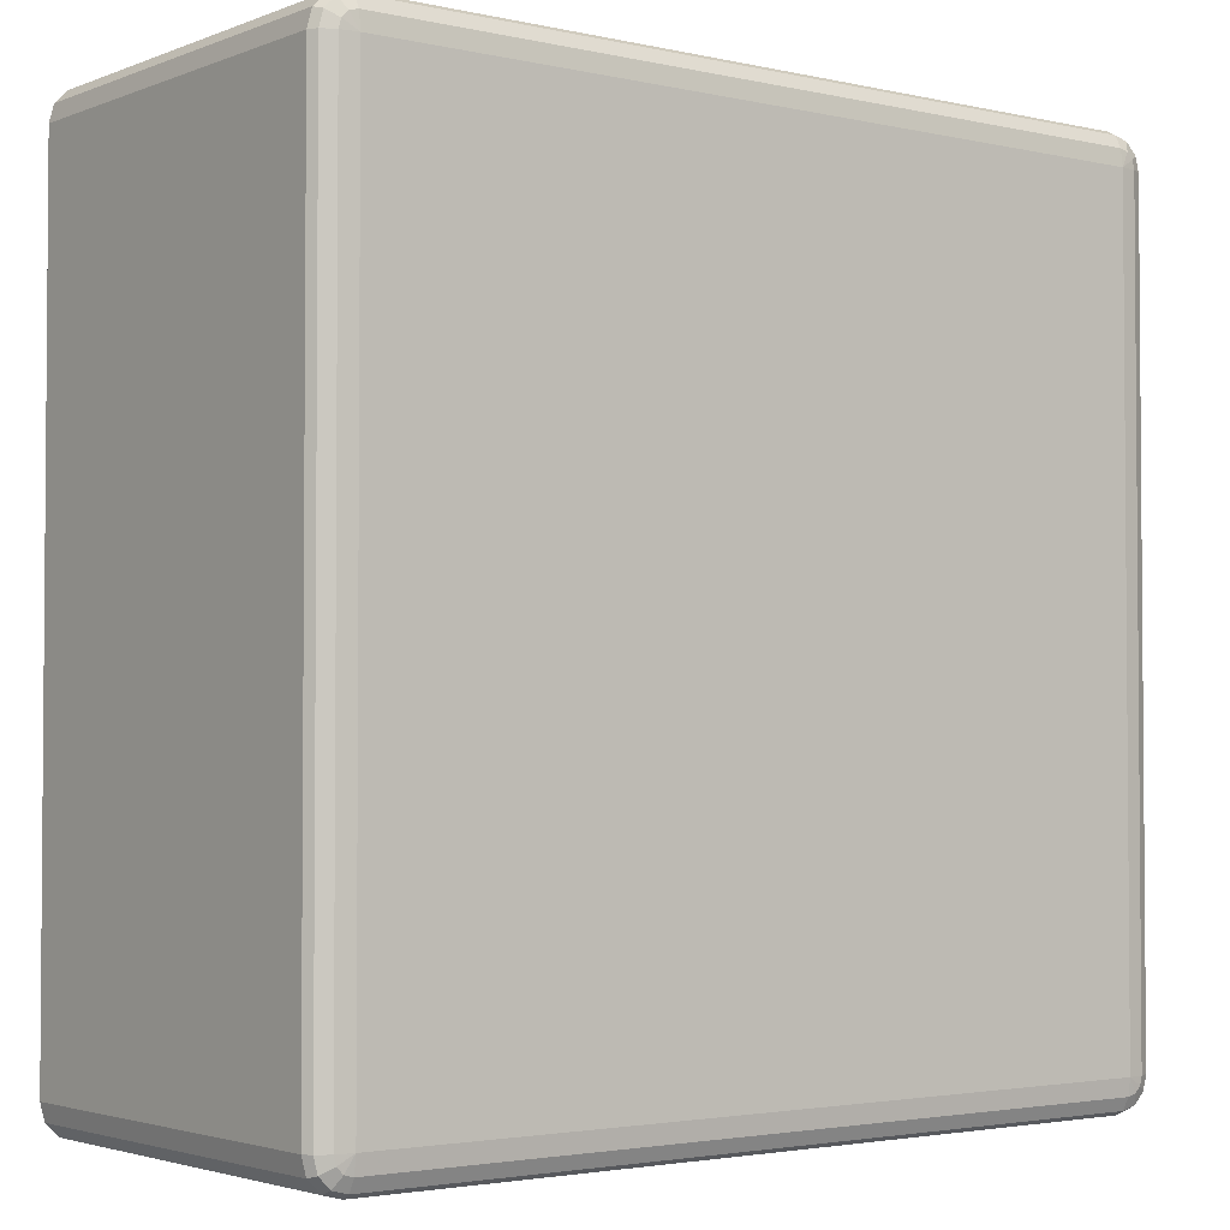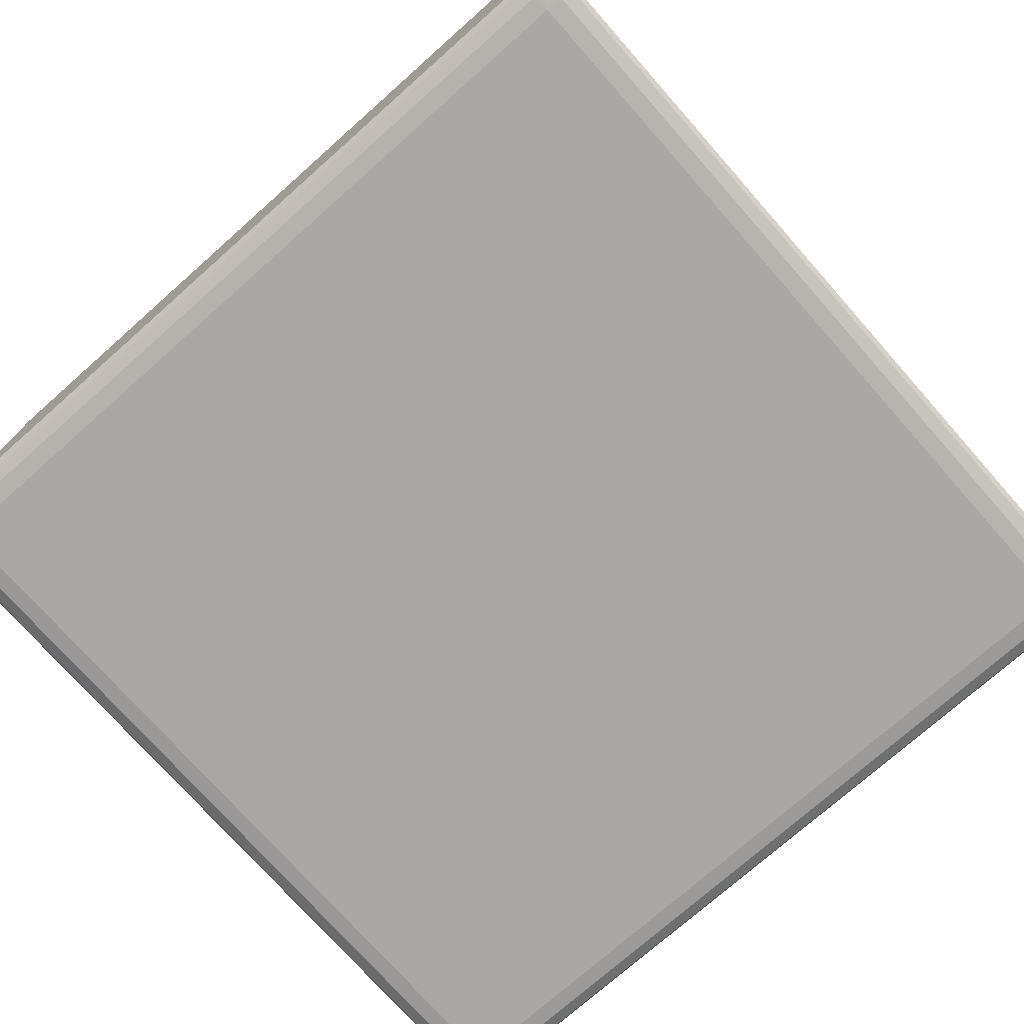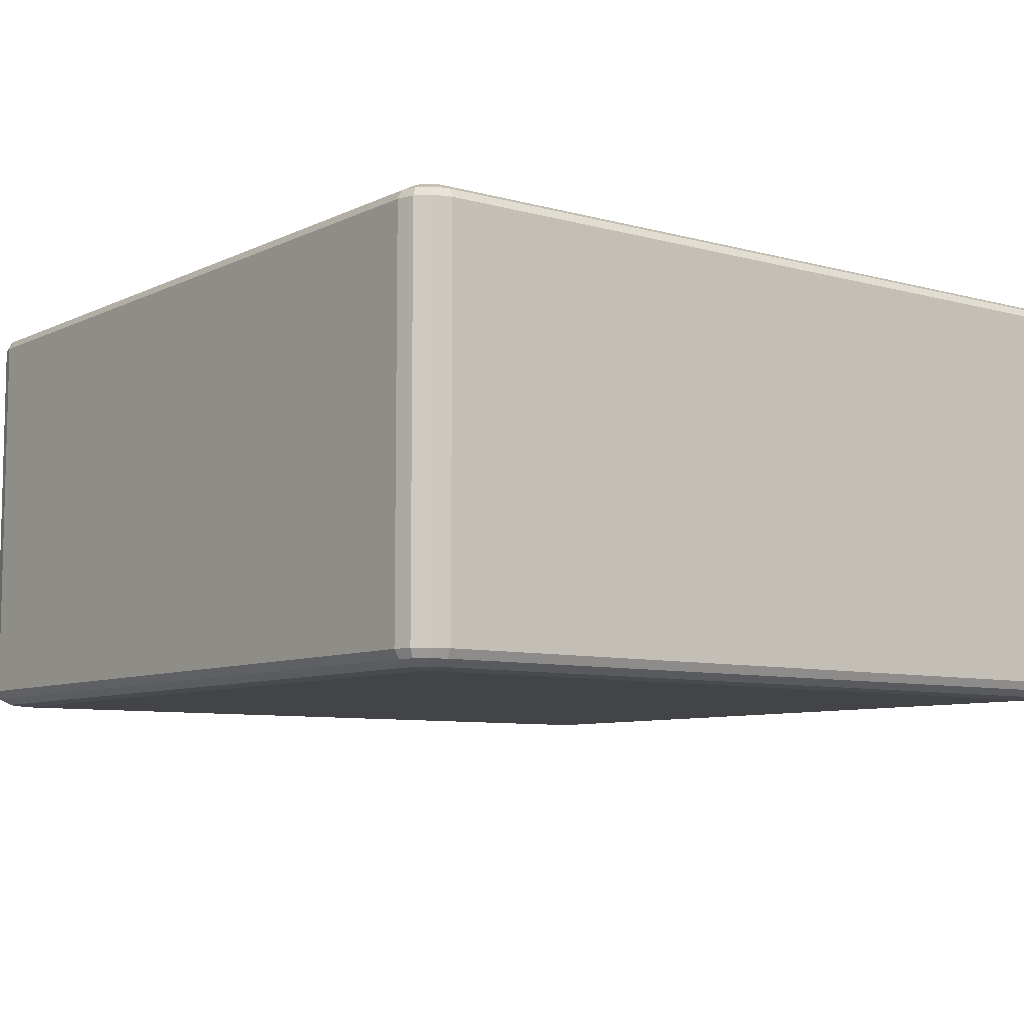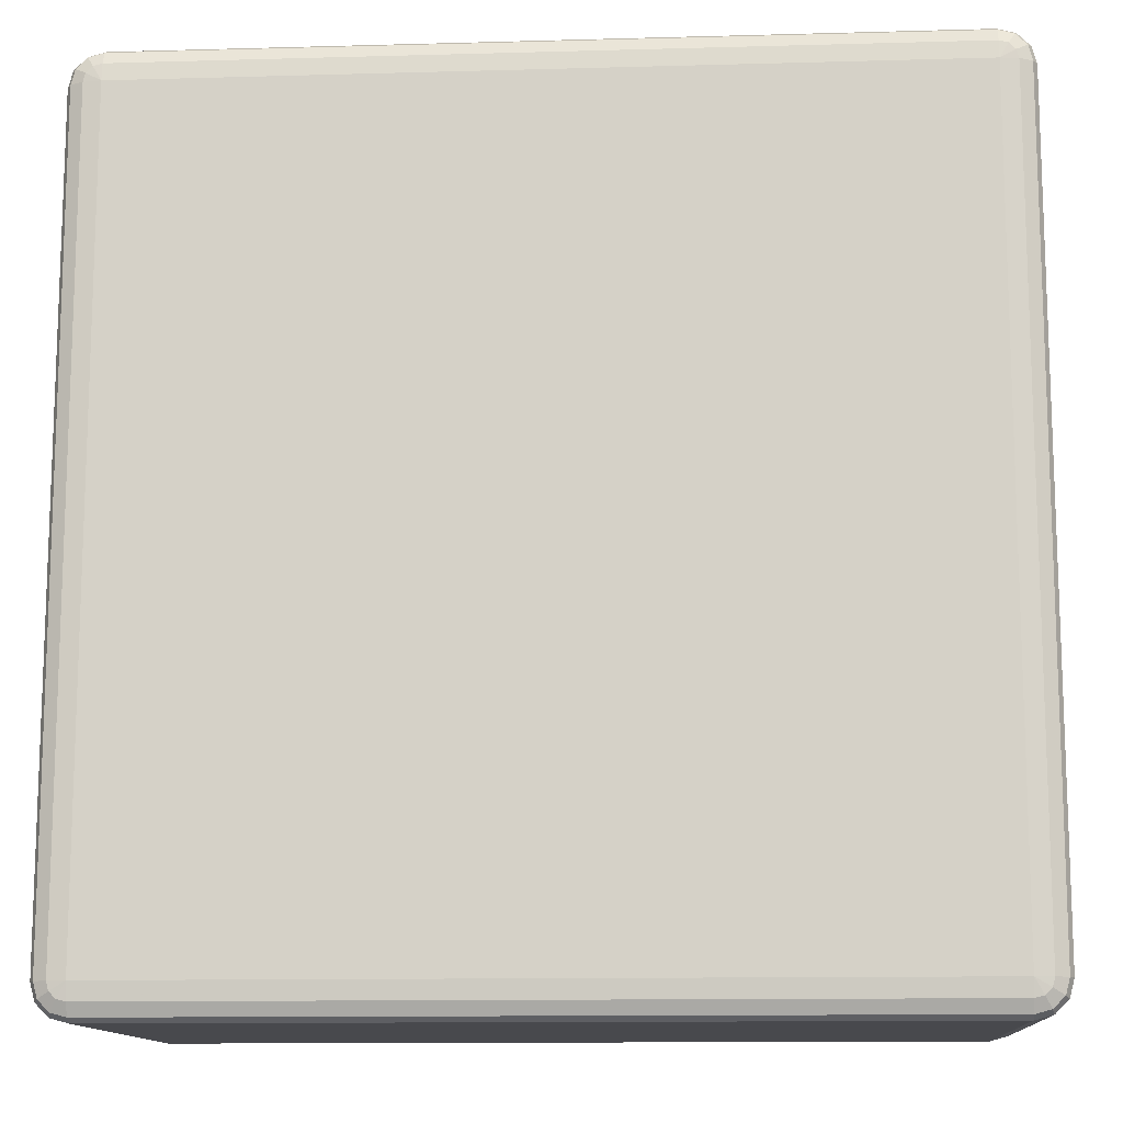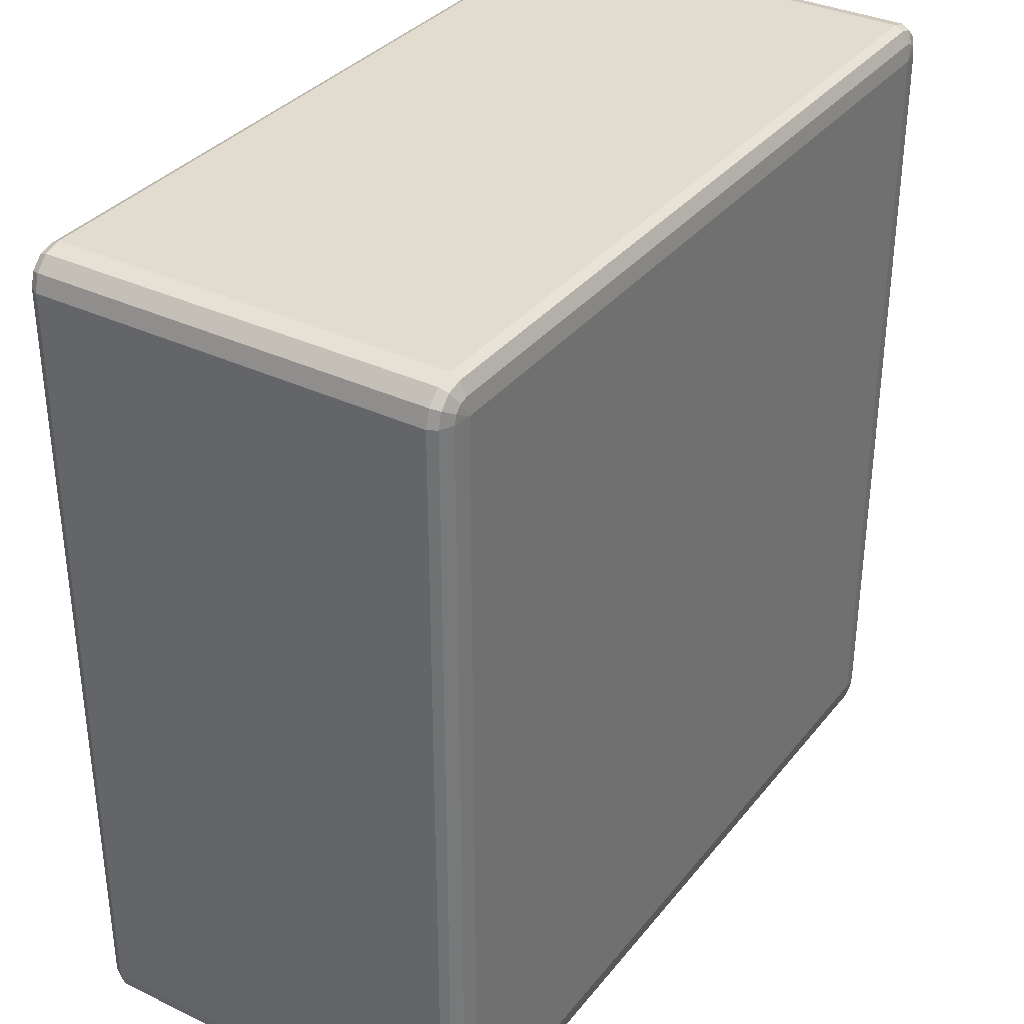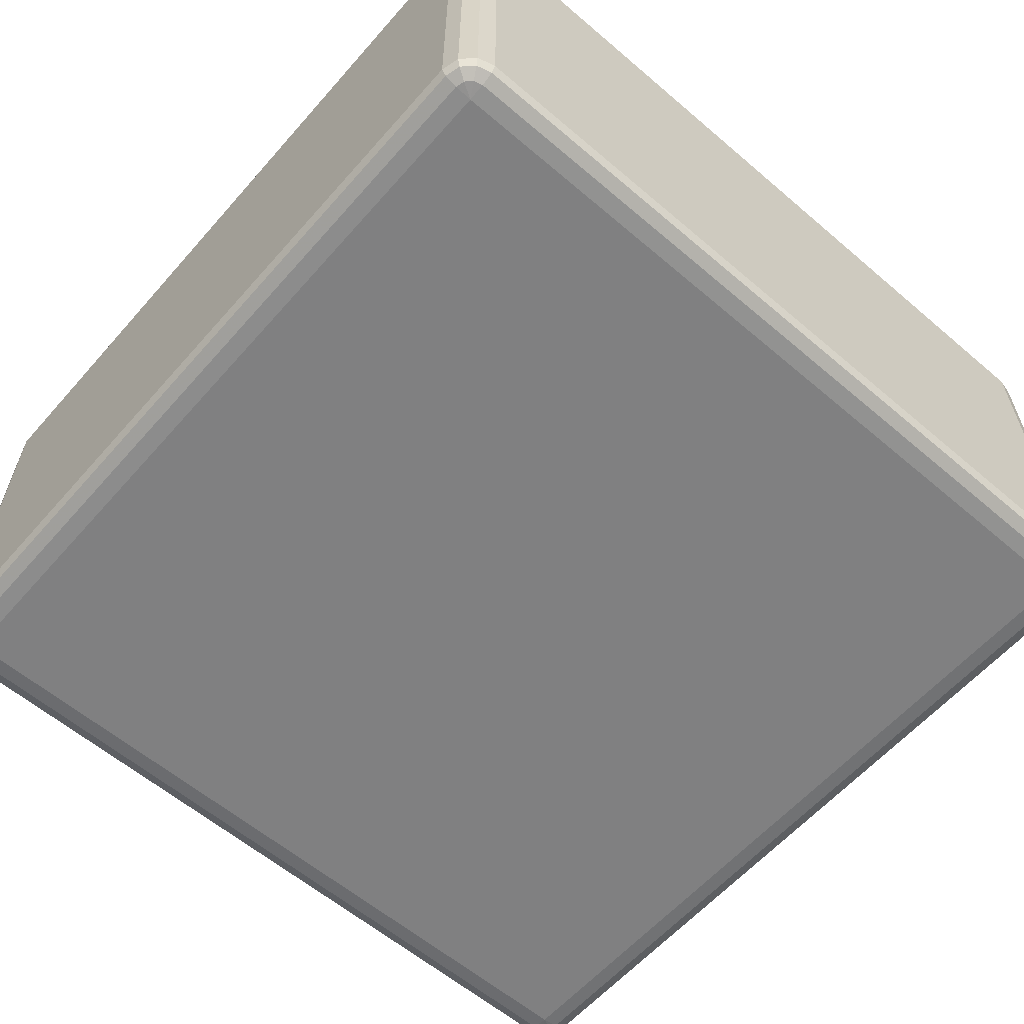
<metadata>
{"format":"obj","ext":"obj","renderer":"f3d","projection":"perspective","resolution":1024,"background":"white","views":[{"elev":-2.7,"azim":-37.8,"up":"+Z"},{"elev":-75.1,"azim":131.5,"up":"+Y"},{"elev":-7.9,"azim":142.5,"up":"+Y"},{"elev":-12.5,"azim":-176.3,"up":"+Z"},{"elev":34.3,"azim":122.7,"up":"+Z"},{"elev":-60.1,"azim":-131.1,"up":"+Y"}]}
</metadata>
<code>
v -9650 378 1.115e+04
v -9650 -82 1.115e+04
v -9670 -82 1.114e+04
v -9670 378 1.114e+04
v -9685 -82 1.113e+04
v -9685 378 1.113e+04
v -9690 -82 1.111e+04
v -9690 378 1.111e+04
v -9690 -82 1.019e+04
v -9690 378 1.019e+04
v -9685 -82 1.017e+04
v -9685 378 1.017e+04
v -9670 -82 1.016e+04
v -9670 378 1.016e+04
v -9650 -82 1.015e+04
v -9650 378 1.015e+04
v -8730 -82 1.015e+04
v -8730 378 1.015e+04
v -8710 -82 1.016e+04
v -8710 378 1.016e+04
v -8695 -82 1.017e+04
v -8695 378 1.017e+04
v -8690 -82 1.019e+04
v -8690 378 1.019e+04
v -8690 -82 1.111e+04
v -8690 378 1.111e+04
v -8695 -82 1.113e+04
v -8695 378 1.113e+04
v -8710 -82 1.114e+04
v -8710 378 1.114e+04
v -8730 -82 1.115e+04
v -8730 378 1.115e+04
v -9650 388 1.114e+04
v -9667 388 1.114e+04
v -8730 388 1.114e+04
v -9680 388 1.113e+04
v -8713 388 1.114e+04
v -9685 388 1.111e+04
v -8700 388 1.113e+04
v -9685 388 1.019e+04
v -8695 388 1.111e+04
v -9680 388 1.017e+04
v -8695 388 1.019e+04
v -9667 388 1.016e+04
v -8700 388 1.017e+04
v -9650 388 1.016e+04
v -8713 388 1.016e+04
v -8730 388 1.016e+04
v -8720 395.3 1.017e+04
v -8730 395.3 1.017e+04
v -9650 395.3 1.017e+04
v -9660 395.3 1.017e+04
v -9650 398 1.019e+04
v -9667 395.3 1.018e+04
v -9670 395.3 1.019e+04
v -8730 398 1.019e+04
v -9670 395.3 1.111e+04
v -9650 398 1.111e+04
v -9667 395.3 1.112e+04
v -9660 395.3 1.113e+04
v -9650 395.3 1.113e+04
v -8730 398 1.111e+04
v -8730 395.3 1.113e+04
v -8720 395.3 1.113e+04
v -8713 395.3 1.112e+04
v -8710 395.3 1.111e+04
v -8710 395.3 1.019e+04
v -8713 395.3 1.018e+04
v -9667 -92 1.114e+04
v -9650 -92 1.114e+04
v -9680 -92 1.113e+04
v -8730 -92 1.114e+04
v -9685 -92 1.111e+04
v -8713 -92 1.114e+04
v -9685 -92 1.019e+04
v -8700 -92 1.113e+04
v -9680 -92 1.017e+04
v -8695 -92 1.111e+04
v -9667 -92 1.016e+04
v -8695 -92 1.019e+04
v -9650 -92 1.016e+04
v -8700 -92 1.017e+04
v -8730 -92 1.016e+04
v -8713 -92 1.016e+04
v -8730 -99.32 1.017e+04
v -8720 -99.32 1.017e+04
v -8713 -99.32 1.018e+04
v -8710 -99.32 1.019e+04
v -8730 -102 1.019e+04
v -8710 -99.32 1.111e+04
v -9650 -99.32 1.017e+04
v -8713 -99.32 1.112e+04
v -9660 -99.32 1.017e+04
v -8720 -99.32 1.113e+04
v -9667 -99.32 1.018e+04
v -9650 -102 1.019e+04
v -9670 -99.32 1.019e+04
v -9670 -99.32 1.111e+04
v -8730 -102 1.111e+04
v -9650 -102 1.111e+04
v -9667 -99.32 1.112e+04
v -8730 -99.32 1.113e+04
v -9660 -99.32 1.113e+04
v -9650 -99.32 1.113e+04
f 3 2 1
f 1 4 3
f 5 3 4
f 4 6 5
f 7 5 6
f 6 8 7
f 9 7 8
f 8 10 9
f 11 9 10
f 10 12 11
f 13 11 12
f 12 14 13
f 15 13 14
f 14 16 15
f 17 15 16
f 16 18 17
f 19 17 18
f 18 20 19
f 21 19 20
f 20 22 21
f 23 21 22
f 22 24 23
f 25 23 24
f 24 26 25
f 27 25 26
f 26 28 27
f 29 27 28
f 28 30 29
f 31 29 30
f 30 32 31
f 2 31 32
f 32 1 2
f 4 1 33
f 33 34 4
f 6 4 34
f 35 33 1
f 1 32 35
f 34 36 6
f 8 6 36
f 37 35 32
f 32 30 37
f 36 38 8
f 10 8 38
f 39 37 30
f 30 28 39
f 38 40 10
f 12 10 40
f 41 39 28
f 28 26 41
f 40 42 12
f 14 12 42
f 43 41 26
f 26 24 43
f 42 44 14
f 16 14 44
f 45 43 24
f 24 22 45
f 44 46 16
f 18 16 46
f 47 45 22
f 22 20 47
f 20 18 48
f 48 47 20
f 46 48 18
f 45 47 49
f 47 48 50
f 50 49 47
f 48 46 51
f 51 50 48
f 52 51 46
f 46 44 52
f 50 51 53
f 51 52 53
f 54 52 44
f 52 54 53
f 44 42 54
f 55 54 42
f 54 55 53
f 42 40 55
f 53 56 50
f 49 50 56
f 57 55 40
f 40 38 57
f 58 53 55
f 55 57 58
f 56 53 58
f 59 57 38
f 57 59 58
f 38 36 59
f 60 59 36
f 59 60 58
f 36 34 60
f 61 60 34
f 60 61 58
f 34 33 61
f 62 58 61
f 58 62 56
f 63 61 33
f 61 63 62
f 33 35 63
f 64 63 35
f 63 64 62
f 35 37 64
f 65 64 37
f 64 65 62
f 37 39 65
f 65 66 62
f 66 65 39
f 56 62 66
f 39 41 66
f 67 66 41
f 66 67 56
f 41 43 67
f 67 68 56
f 68 67 43
f 68 49 56
f 43 45 68
f 49 68 45
f 2 3 69
f 69 70 2
f 31 2 70
f 71 69 3
f 3 5 71
f 70 72 31
f 29 31 72
f 73 71 5
f 5 7 73
f 72 74 29
f 27 29 74
f 75 73 7
f 7 9 75
f 74 76 27
f 25 27 76
f 77 75 9
f 9 11 77
f 76 78 25
f 23 25 78
f 79 77 11
f 11 13 79
f 78 80 23
f 21 23 80
f 81 79 13
f 13 15 81
f 80 82 21
f 19 21 82
f 83 81 15
f 15 17 83
f 17 19 84
f 84 83 17
f 82 84 19
f 81 83 85
f 83 84 86
f 86 85 83
f 84 82 87
f 87 86 84
f 88 87 82
f 82 80 88
f 87 89 86
f 88 89 87
f 86 89 85
f 90 88 80
f 80 78 90
f 85 91 81
f 91 85 89
f 79 81 91
f 92 90 78
f 78 76 92
f 91 93 79
f 77 79 93
f 94 92 76
f 76 74 94
f 93 95 77
f 75 77 95
f 91 96 93
f 93 96 95
f 89 96 91
f 95 97 75
f 95 96 97
f 73 75 97
f 97 98 73
f 98 97 96
f 71 73 98
f 96 89 99
f 99 89 88
f 88 90 99
f 92 99 90
f 94 99 92
f 96 100 98
f 99 100 96
f 98 101 71
f 98 100 101
f 69 71 101
f 102 99 94
f 100 99 102
f 102 94 74
f 74 72 102
f 101 103 69
f 101 100 103
f 70 69 103
f 102 104 100
f 103 100 104
f 104 102 72
f 103 104 70
f 72 70 104

</code>
